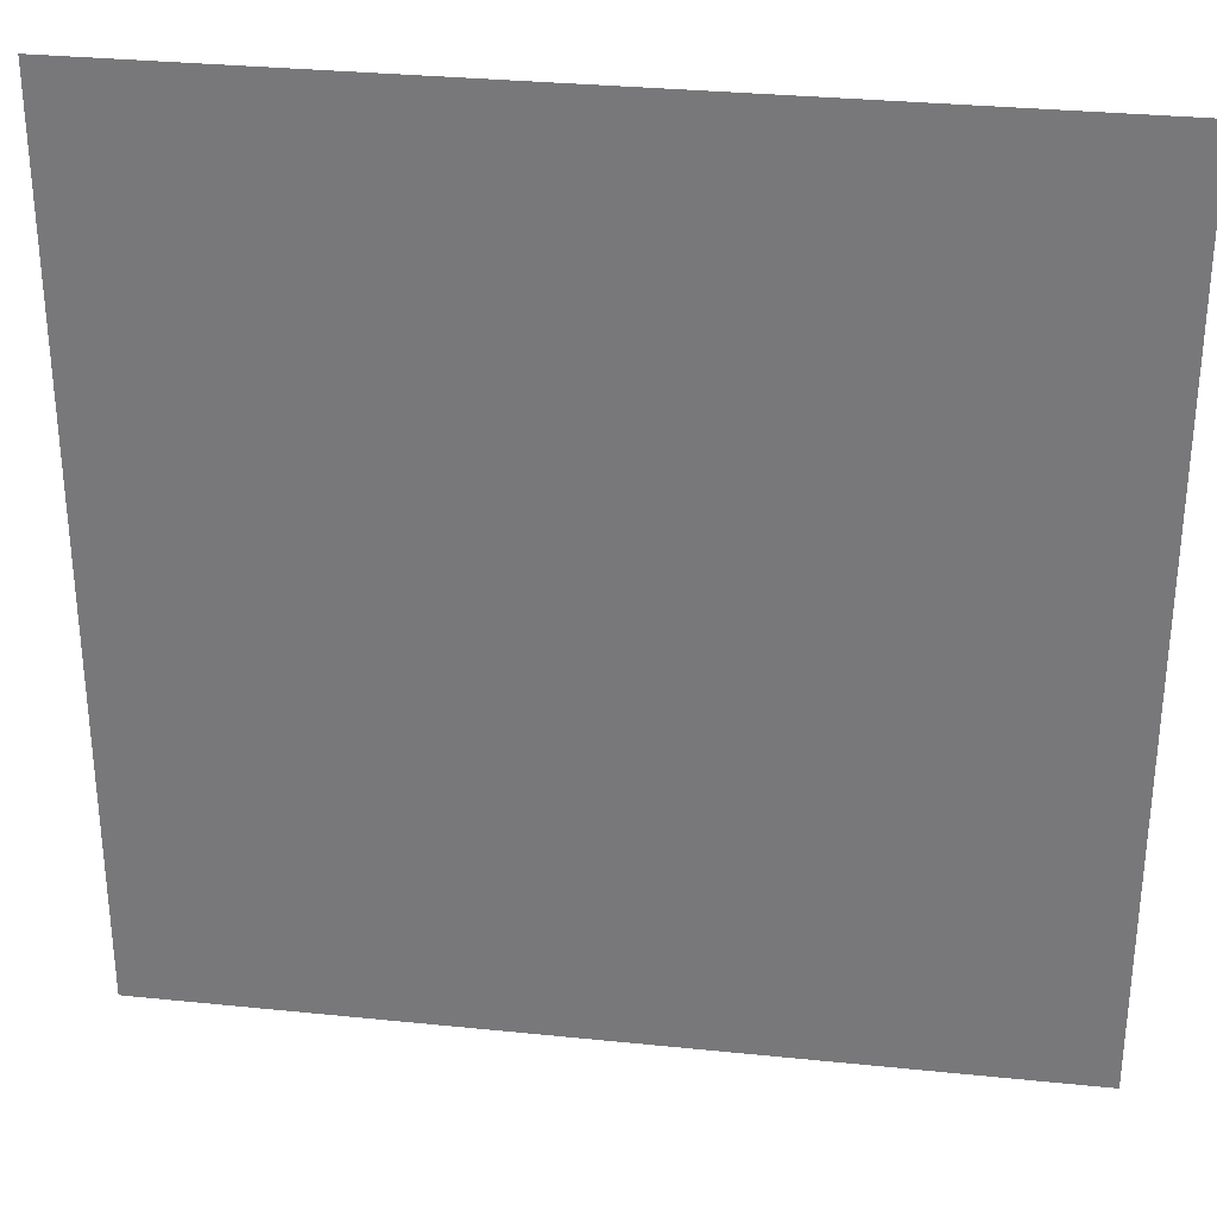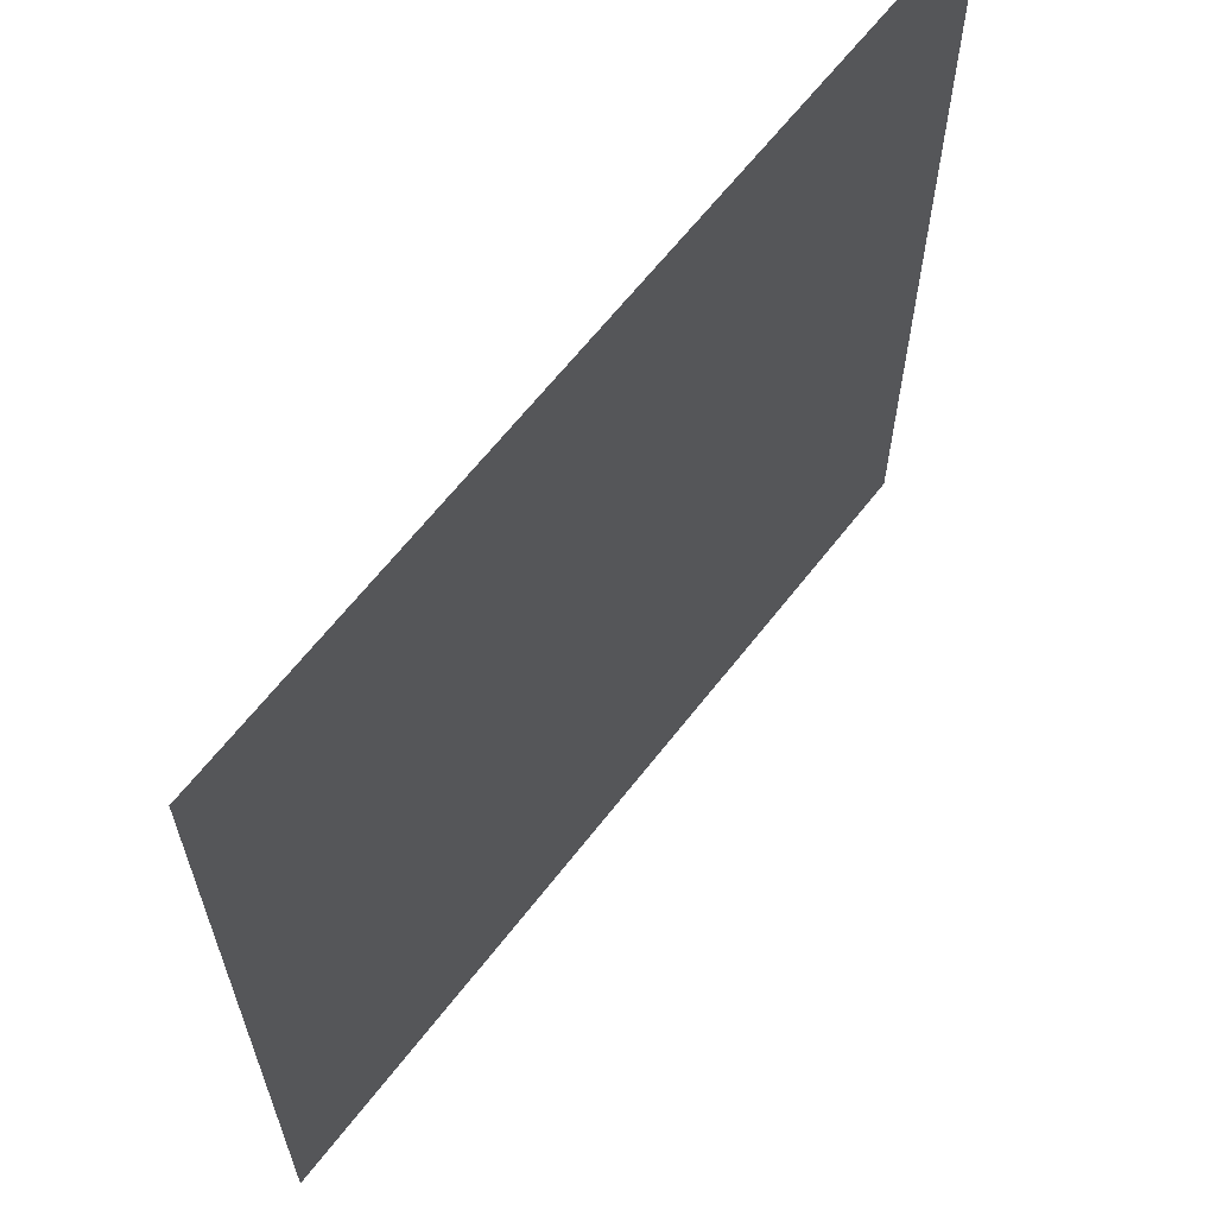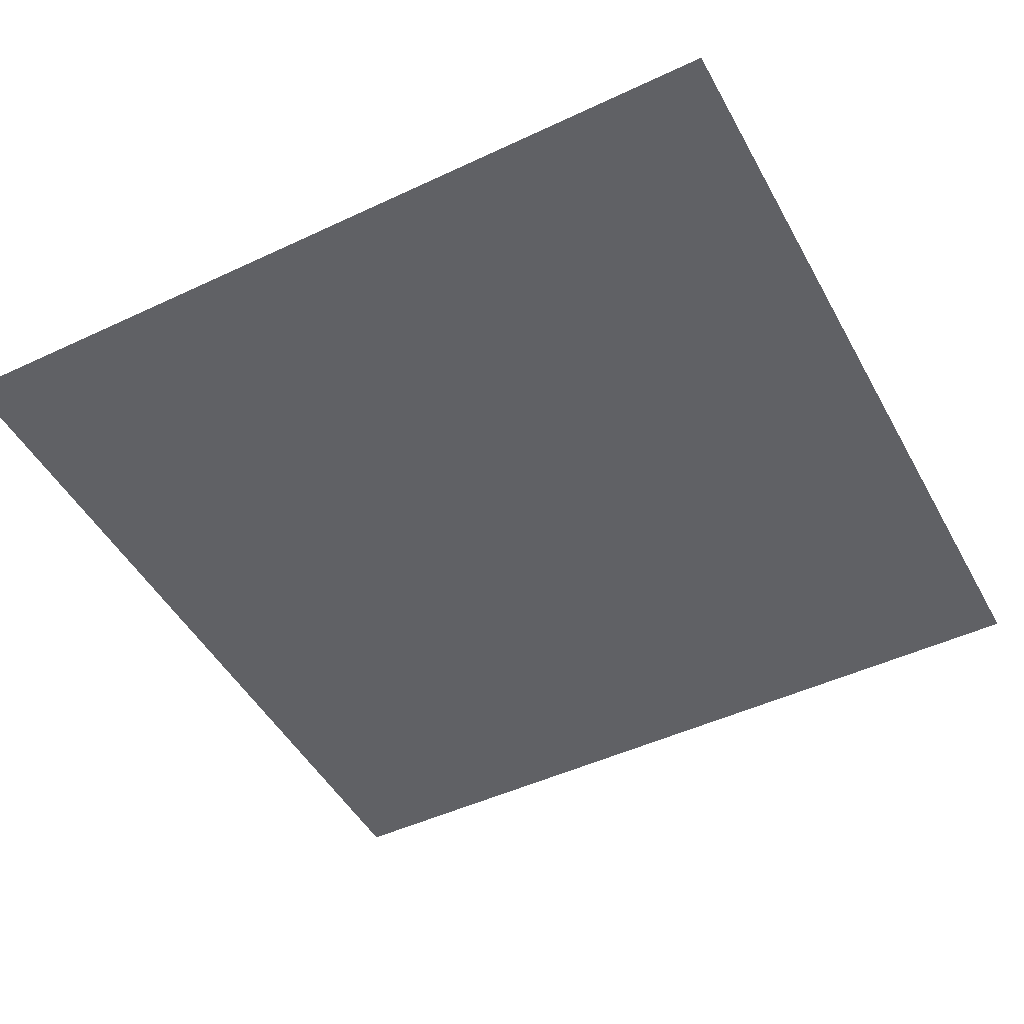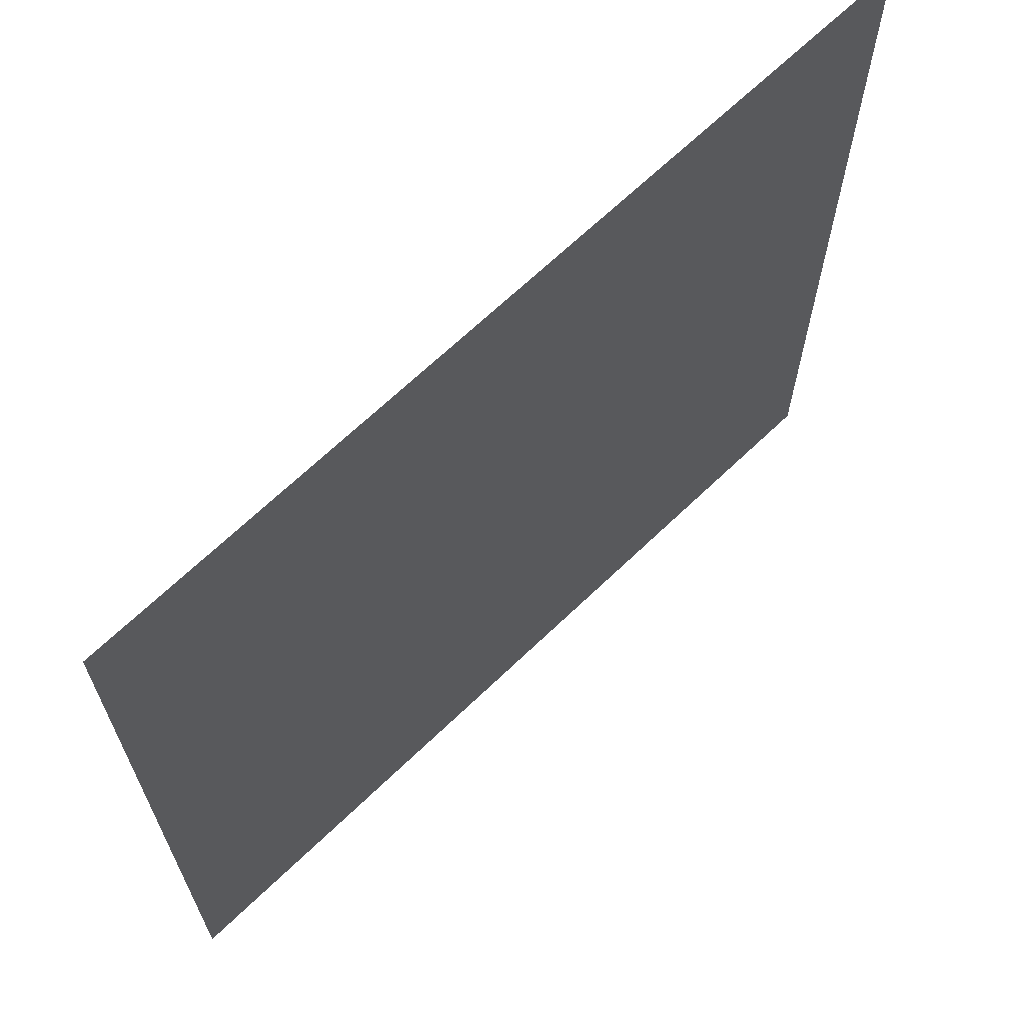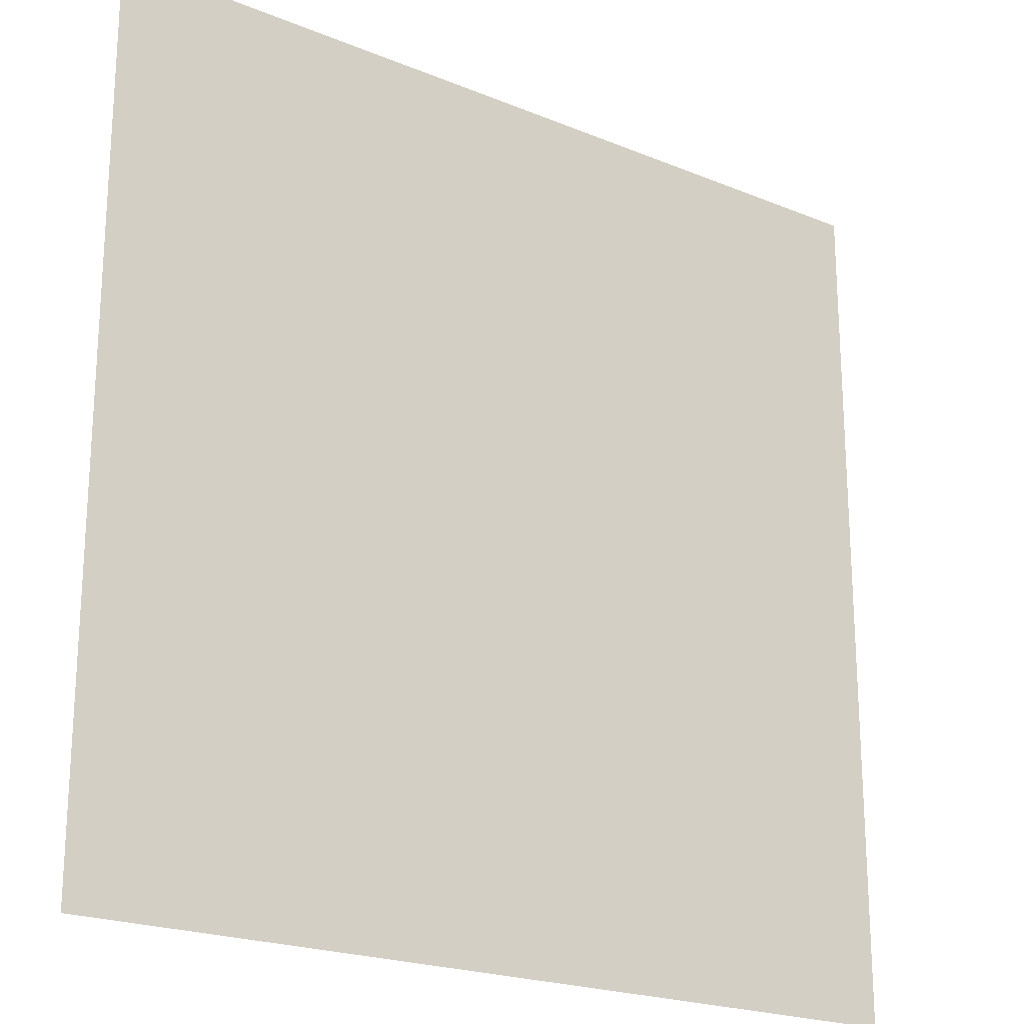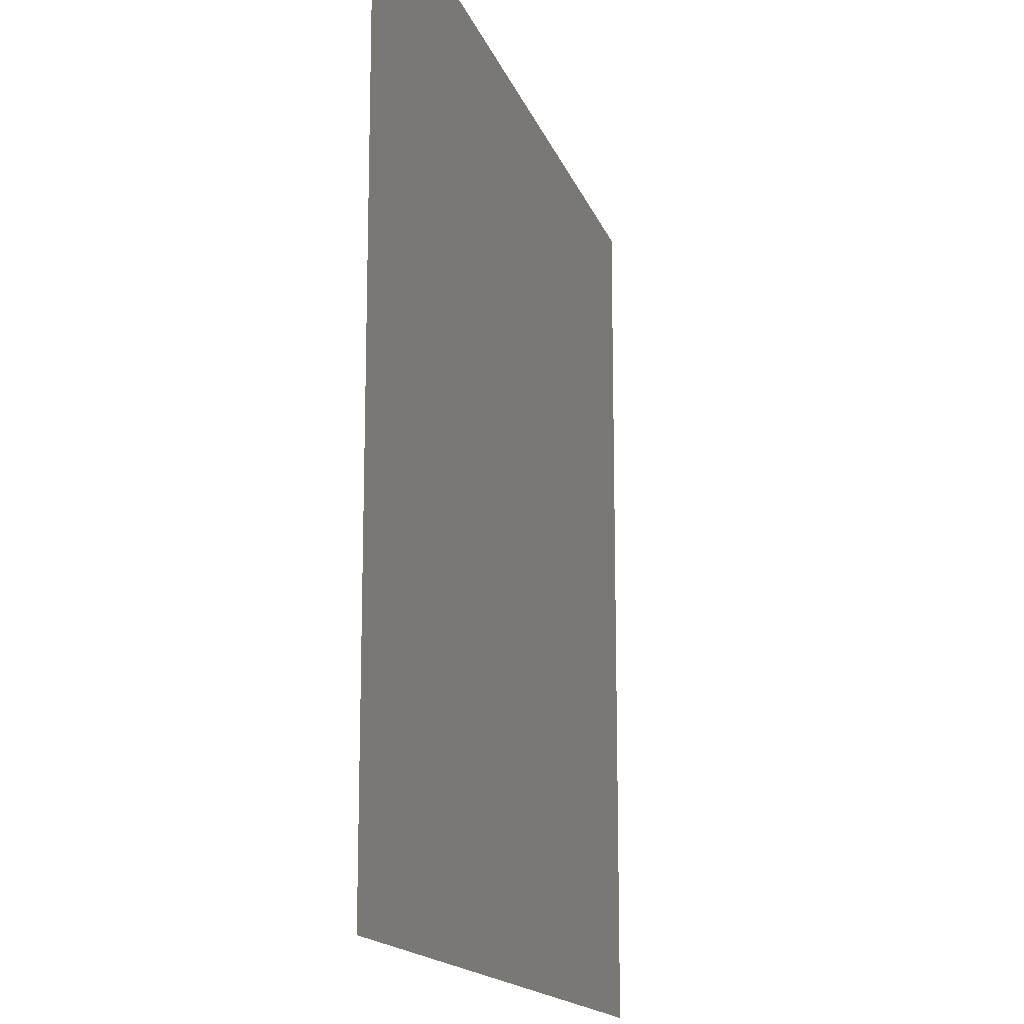
<metadata>
{"format":"obj","ext":"obj","renderer":"f3d","projection":"perspective","resolution":1024,"background":"white","views":[{"elev":31.2,"azim":8.3,"up":"+Z"},{"elev":64.2,"azim":-52.2,"up":"+Z"},{"elev":-48.0,"azim":-62.2,"up":"+Y"},{"elev":67.2,"azim":136.1,"up":"+Z"},{"elev":-21.3,"azim":143.8,"up":"+Z"},{"elev":-15.3,"azim":-74.9,"up":"+Z"}]}
</metadata>
<code>
g obj_shadow_S
v 0.5 0.03 -0.5
v 0.5 0.03 0.5
v -0.5 0.03 0.5
v -0.5 0.03 -0.5
g obj_shadow_S_0
f 3 2 1
f 4 3 1

</code>
